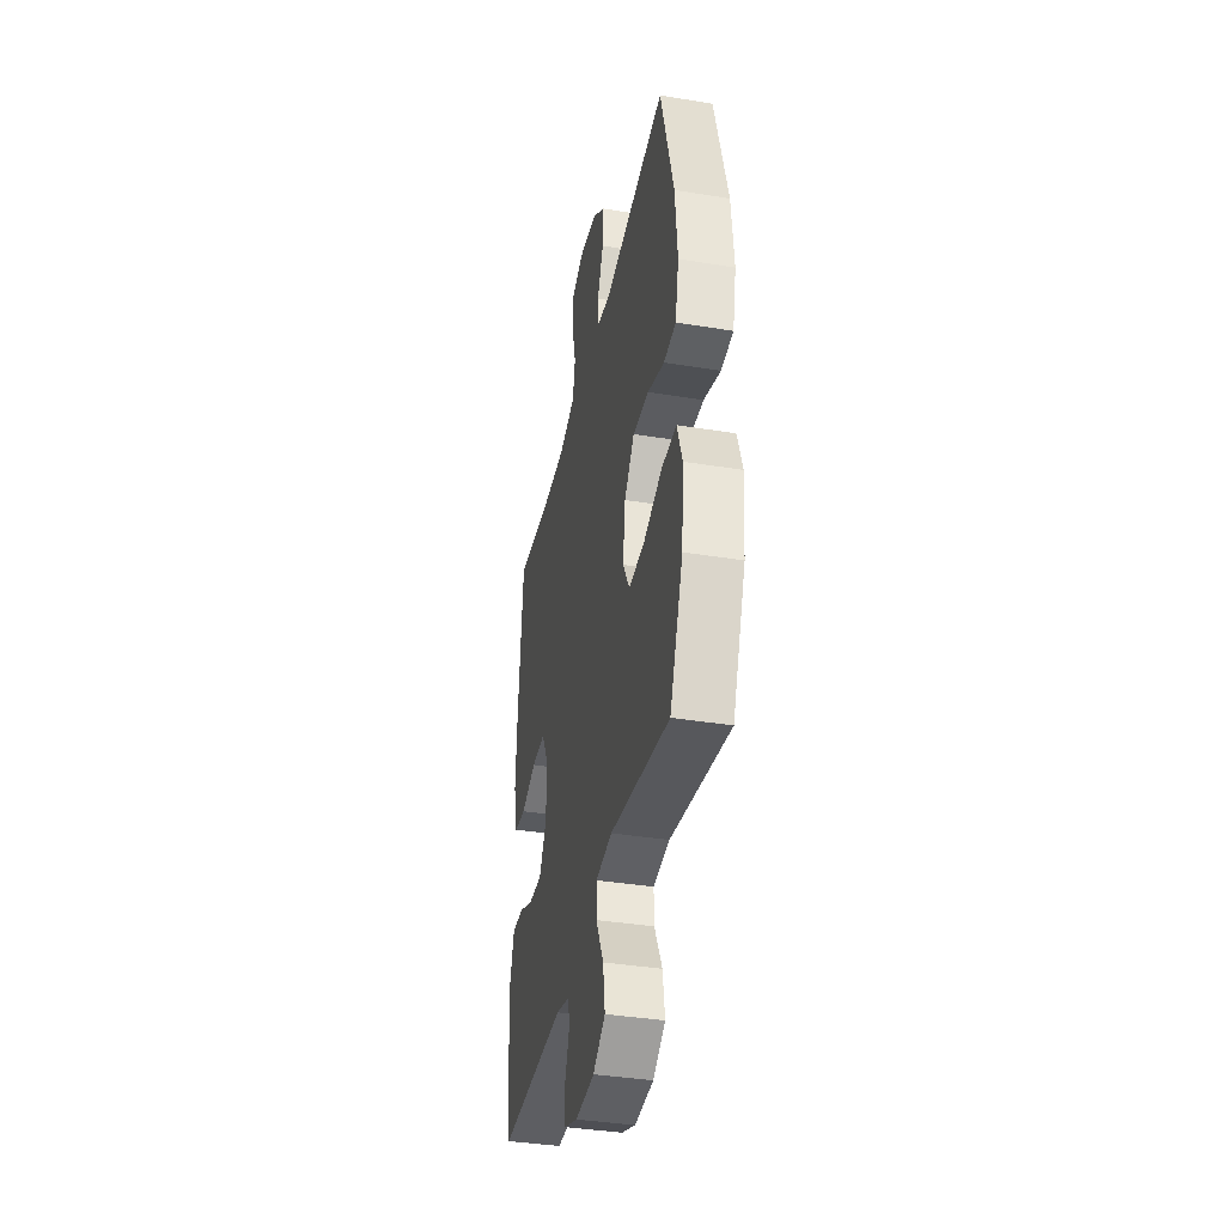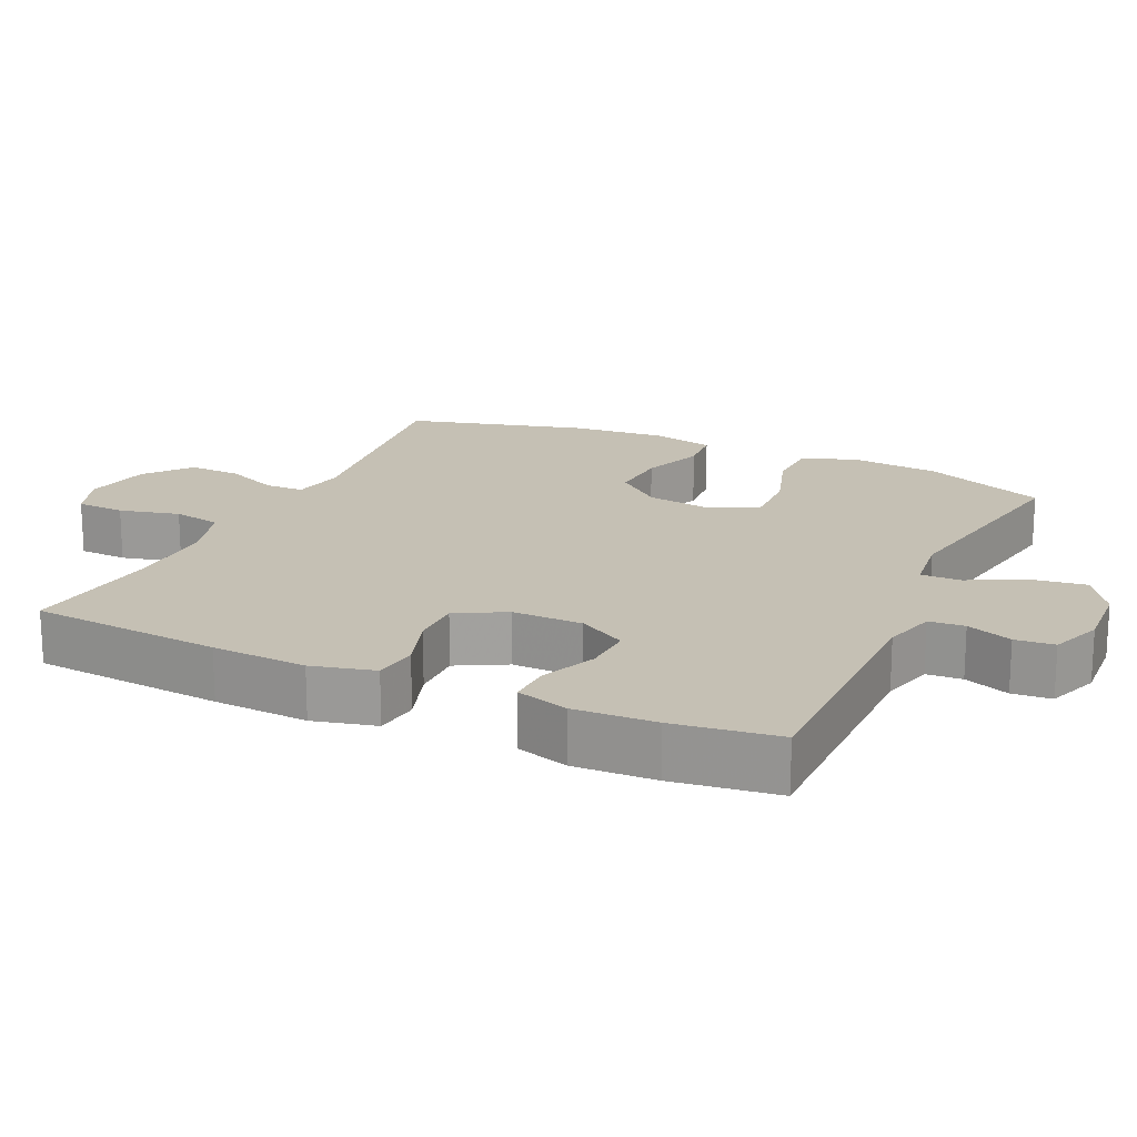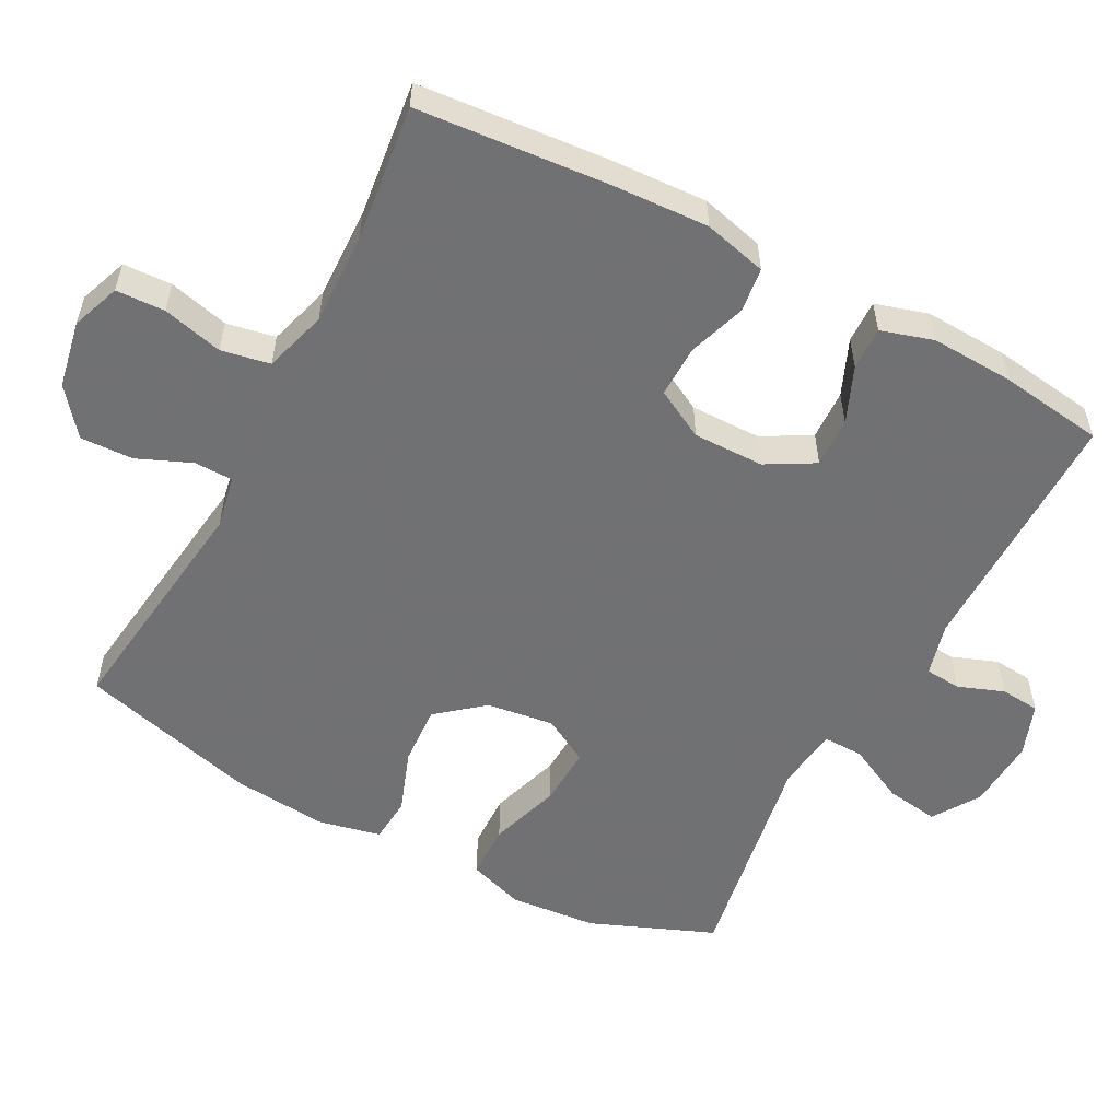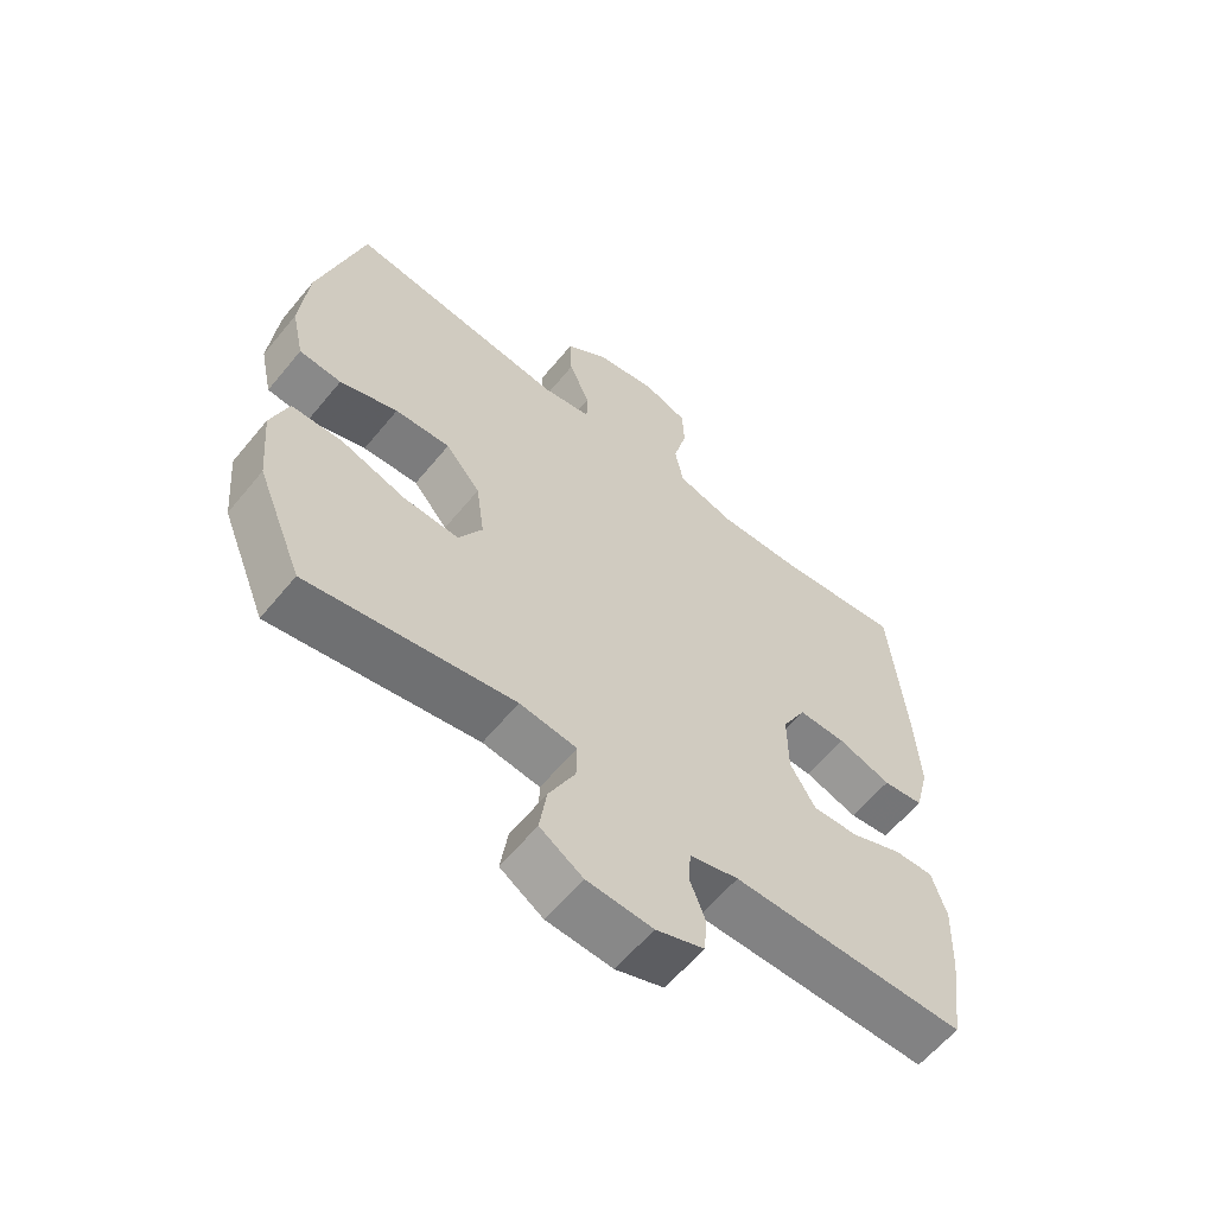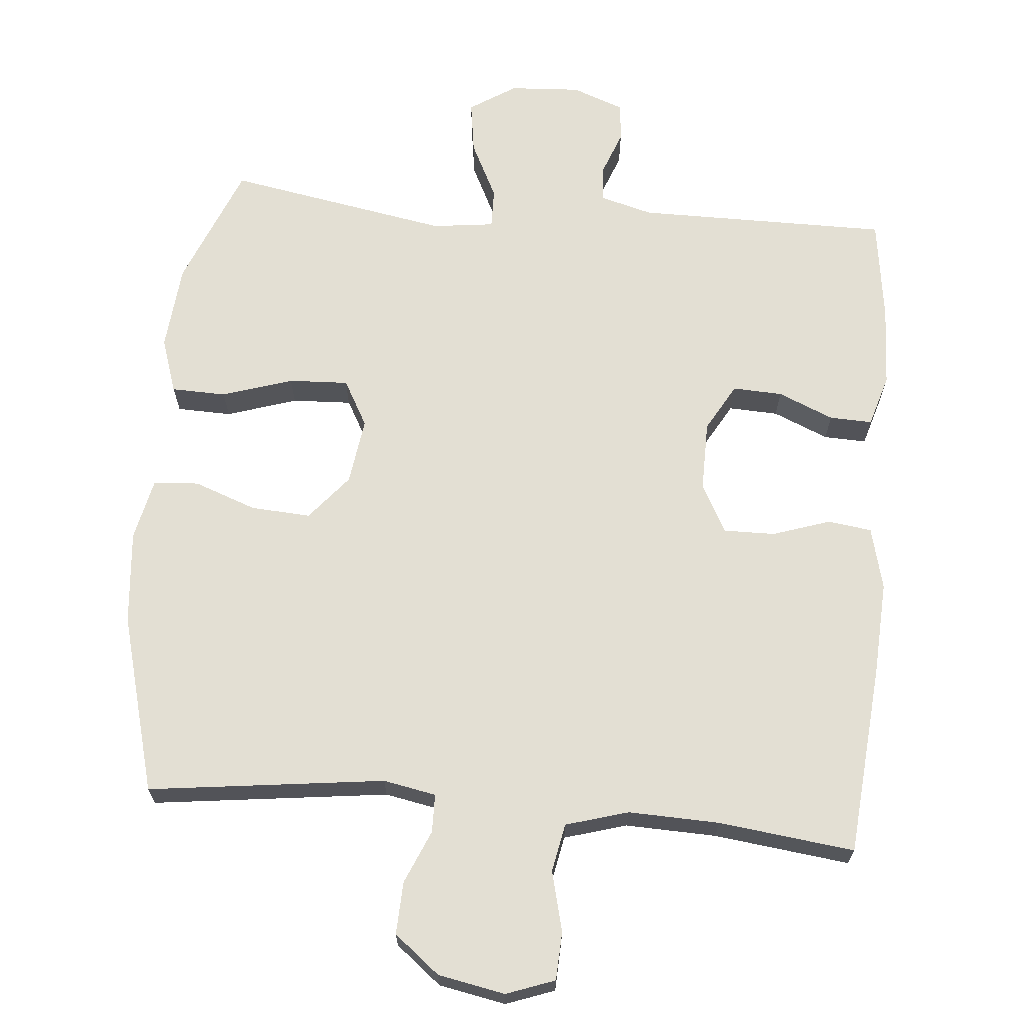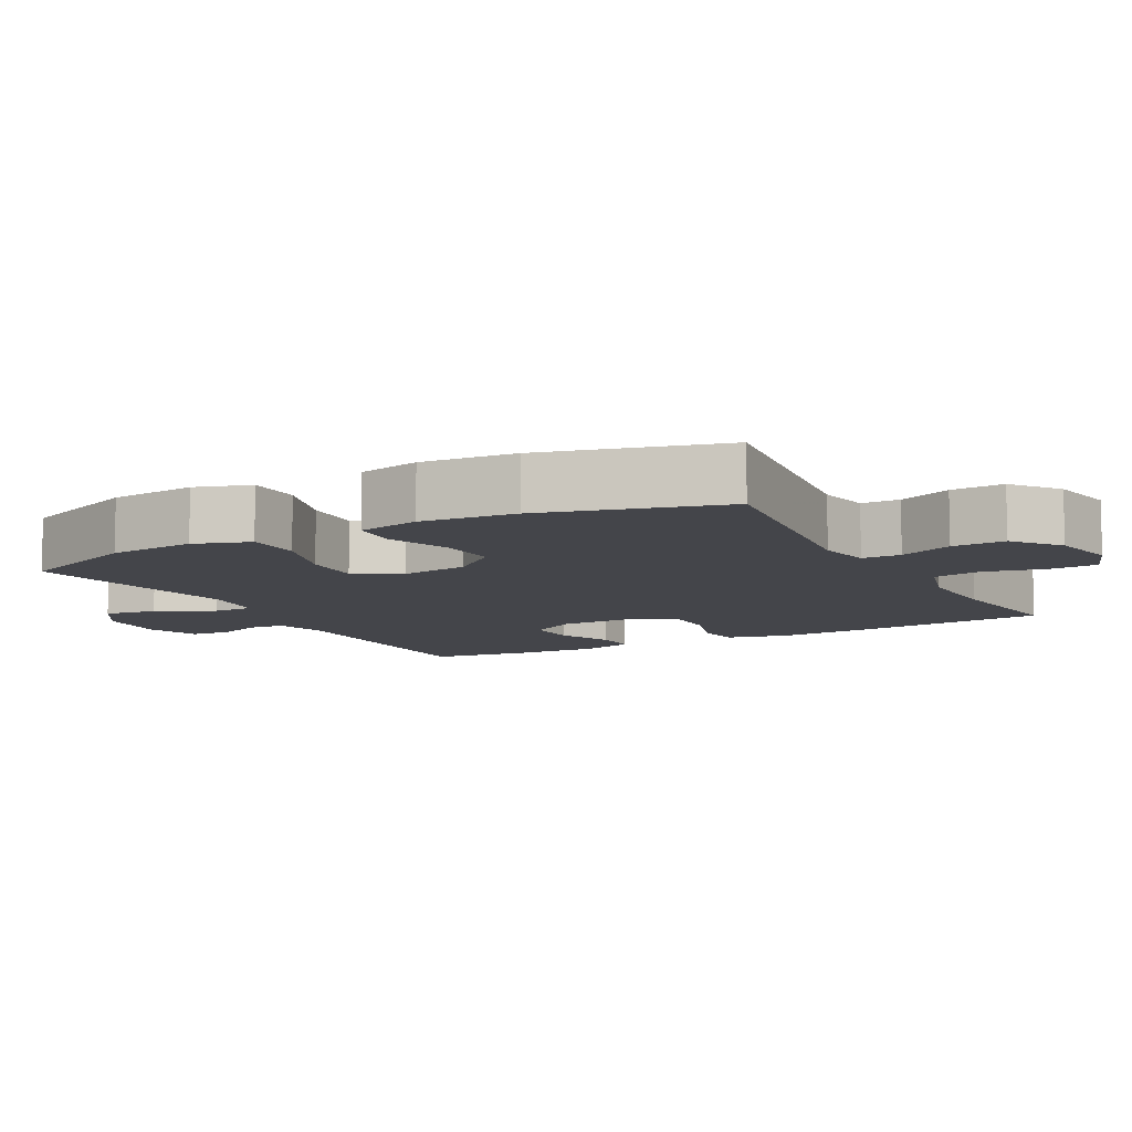
<metadata>
{"format":"obj","ext":"obj","renderer":"f3d","projection":"perspective","resolution":1024,"background":"white","views":[{"elev":-38.2,"azim":-101.7,"up":"+Z"},{"elev":18.4,"azim":114.9,"up":"+Y"},{"elev":-55.3,"azim":62.0,"up":"+Y"},{"elev":-60.8,"azim":-39.3,"up":"+Z"},{"elev":67.1,"azim":5.1,"up":"+Y"},{"elev":-9.2,"azim":-61.6,"up":"+Y"}]}
</metadata>
<code>
v 0.5 0.07 0.5
v 0.523 0.07 0.232
v 0.53 0.07 0.099
v 0.508 0.07 0.011
v 0.446 0.07 0.003
v 0.365 0.07 0.03
v 0.293 0.07 0.031
v 0.256 0.07 -0.038
v 0.257 0.07 -0.137
v 0.295 0.07 -0.204
v 0.365 0.07 -0.201
v 0.443 0.07 -0.168
v 0.503 0.07 -0.166
v 0.525 0.07 -0.239
v 0.52 0.07 -0.354
v 0.5 0.07 -0.5
v 0.145 0.07 -0.499
v 0.071 0.07 -0.519
v 0.067 0.07 -0.569
v 0.091 0.07 -0.633
v 0.086 0.07 -0.688
v 0.013 0.07 -0.715
v -0.087 0.07 -0.709
v -0.152 0.07 -0.667
v -0.141 0.07 -0.593
v -0.101 0.07 -0.512
v -0.1 0.07 -0.456
v -0.187 0.07 -0.445
v -0.5 0.07 -0.5
v -0.57 0.07 -0.327
v -0.581 0.07 -0.205
v -0.555 0.07 -0.127
v -0.478 0.07 -0.125
v -0.379 0.07 -0.157
v -0.295 0.07 -0.161
v -0.259 0.07 -0.096
v -0.272 0.07 -0.002
v -0.325 0.07 0.062
v -0.409 0.07 0.057
v -0.497 0.07 0.025
v -0.561 0.07 0.03
v -0.58 0.07 0.117
v -0.568 0.07 0.249
v -0.5 0.07 0.5
v -0.168 0.07 0.458
v -0.094 0.07 0.472
v -0.093 0.07 0.526
v -0.125 0.07 0.601
v -0.128 0.07 0.675
v -0.064 0.07 0.726
v 0.03 0.07 0.744
v 0.098 0.07 0.719
v 0.101 0.07 0.651
v 0.08 0.07 0.567
v 0.093 0.07 0.499
v 0.181 0.07 0.473
v 0.309 0.07 0.477
v 0.5 0 0.5
v 0.523 0 0.232
v 0.53 0 0.099
v 0.508 0 0.011
v 0.446 0 0.003
v 0.365 0 0.03
v 0.293 0 0.031
v 0.256 0 -0.038
v 0.257 0 -0.137
v 0.295 0 -0.204
v 0.365 0 -0.201
v 0.443 0 -0.168
v 0.503 0 -0.166
v 0.525 0 -0.239
v 0.52 0 -0.354
v 0.5 0 -0.5
v 0.145 0 -0.499
v 0.071 0 -0.519
v 0.067 0 -0.569
v 0.091 0 -0.633
v 0.086 0 -0.688
v 0.013 0 -0.715
v -0.087 0 -0.709
v -0.152 0 -0.667
v -0.141 0 -0.593
v -0.101 0 -0.512
v -0.1 0 -0.456
v -0.187 0 -0.445
v -0.5 0 -0.5
v -0.57 0 -0.327
v -0.581 0 -0.205
v -0.555 0 -0.127
v -0.478 0 -0.125
v -0.379 0 -0.157
v -0.295 0 -0.161
v -0.259 0 -0.096
v -0.272 0 -0.002
v -0.325 0 0.062
v -0.409 0 0.057
v -0.497 0 0.025
v -0.561 0 0.03
v -0.58 0 0.117
v -0.568 0 0.249
v -0.5 0 0.5
v -0.168 0 0.458
v -0.094 0 0.472
v -0.093 0 0.526
v -0.125 0 0.601
v -0.128 0 0.675
v -0.064 0 0.726
v 0.03 0 0.744
v 0.098 0 0.719
v 0.101 0 0.651
v 0.08 0 0.567
v 0.093 0 0.499
v 0.181 0 0.473
v 0.309 0 0.477
f 52 53 54
f 51 52 54
f 50 51 54
f 49 50 54
f 48 49 54
f 47 48 54
f 46 47 54 55
f 45 46 55 56
f 43 44 45
f 42 43 45
f 41 42 45
f 40 41 45
f 39 40 45
f 45 56 57
f 39 45 57
f 38 39 57
f 32 33 34
f 31 32 34
f 30 31 34
f 29 30 34
f 28 29 34
f 27 28 34 35
f 24 25 26
f 23 24 26
f 22 23 26
f 21 22 26
f 20 21 26
f 19 20 26
f 18 19 26 27
f 27 35 36
f 18 27 36
f 17 18 36
f 15 16 17
f 14 15 17
f 13 14 17
f 12 13 17
f 11 12 17
f 4 5 6
f 3 4 6
f 2 3 6
f 1 2 6
f 57 1 6
f 57 6 7
f 57 7 8
f 38 57 8
f 37 38 8
f 36 37 8 9
f 17 36 9 10
f 10 11 17
f 111 110 109
f 111 109 108
f 111 108 107
f 111 107 106
f 111 106 105
f 111 105 104
f 112 111 104 103
f 113 112 103 102
f 102 101 100
f 102 100 99
f 102 99 98
f 102 98 97
f 102 97 96
f 114 113 102
f 114 102 96
f 114 96 95
f 91 90 89
f 91 89 88
f 91 88 87
f 91 87 86
f 91 86 85
f 92 91 85 84
f 83 82 81
f 83 81 80
f 83 80 79
f 83 79 78
f 83 78 77
f 83 77 76
f 84 83 76 75
f 93 92 84
f 93 84 75
f 93 75 74
f 74 73 72
f 74 72 71
f 74 71 70
f 74 70 69
f 74 69 68
f 63 62 61
f 63 61 60
f 63 60 59
f 63 59 58
f 63 58 114
f 64 63 114
f 65 64 114
f 65 114 95
f 65 95 94
f 66 65 94 93
f 67 66 93 74
f 74 68 67
f 1 58 59 2
f 2 59 60 3
f 3 60 61 4
f 4 61 62 5
f 5 62 63 6
f 6 63 64 7
f 7 64 65 8
f 8 65 66 9
f 9 66 67 10
f 10 67 68 11
f 11 68 69 12
f 12 69 70 13
f 13 70 71 14
f 14 71 72 15
f 15 72 73 16
f 16 73 74 17
f 17 74 75 18
f 18 75 76 19
f 19 76 77 20
f 20 77 78 21
f 21 78 79 22
f 22 79 80 23
f 23 80 81 24
f 24 81 82 25
f 25 82 83 26
f 26 83 84 27
f 27 84 85 28
f 28 85 86 29
f 29 86 87 30
f 30 87 88 31
f 31 88 89 32
f 32 89 90 33
f 33 90 91 34
f 34 91 92 35
f 35 92 93 36
f 36 93 94 37
f 37 94 95 38
f 38 95 96 39
f 39 96 97 40
f 40 97 98 41
f 41 98 99 42
f 42 99 100 43
f 43 100 101 44
f 44 101 102 45
f 45 102 103 46
f 46 103 104 47
f 47 104 105 48
f 48 105 106 49
f 49 106 107 50
f 50 107 108 51
f 51 108 109 52
f 52 109 110 53
f 53 110 111 54
f 54 111 112 55
f 55 112 113 56
f 56 113 114 57
f 57 114 58 1

</code>
